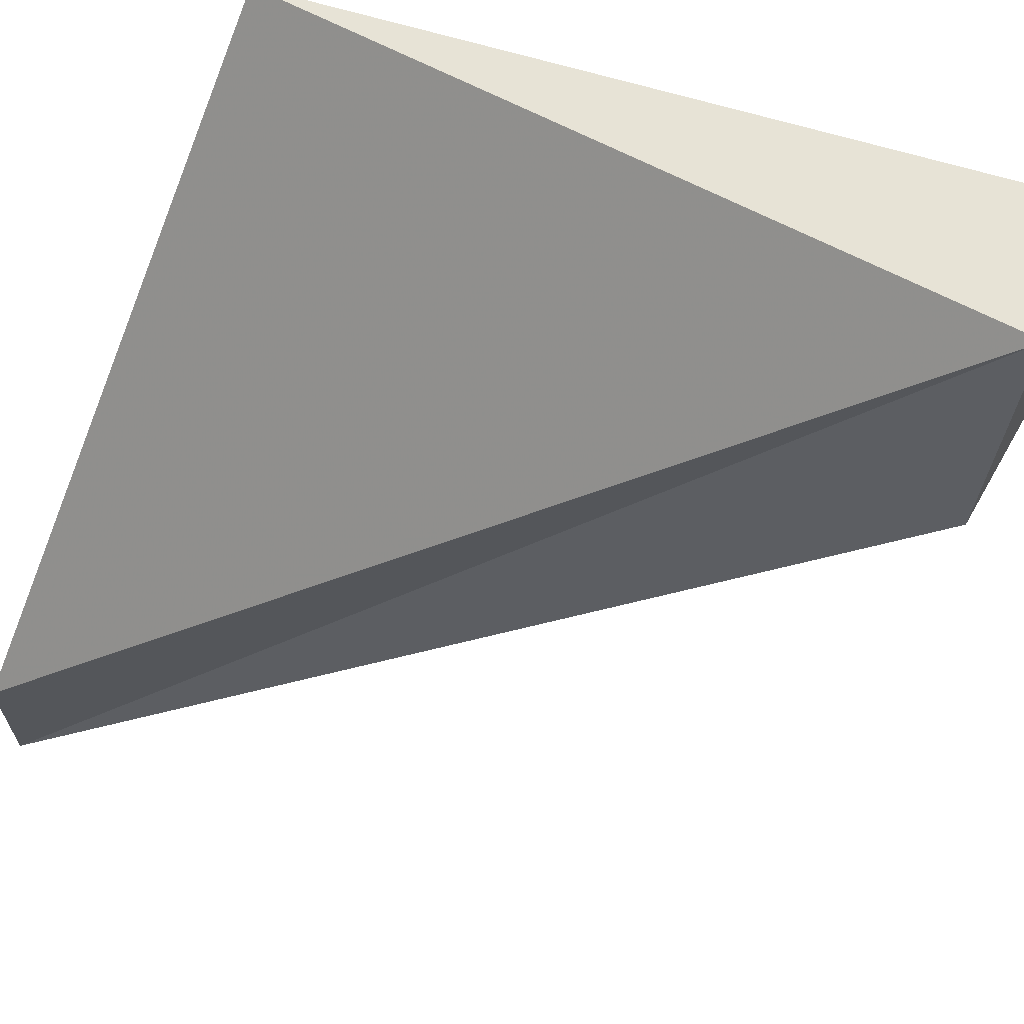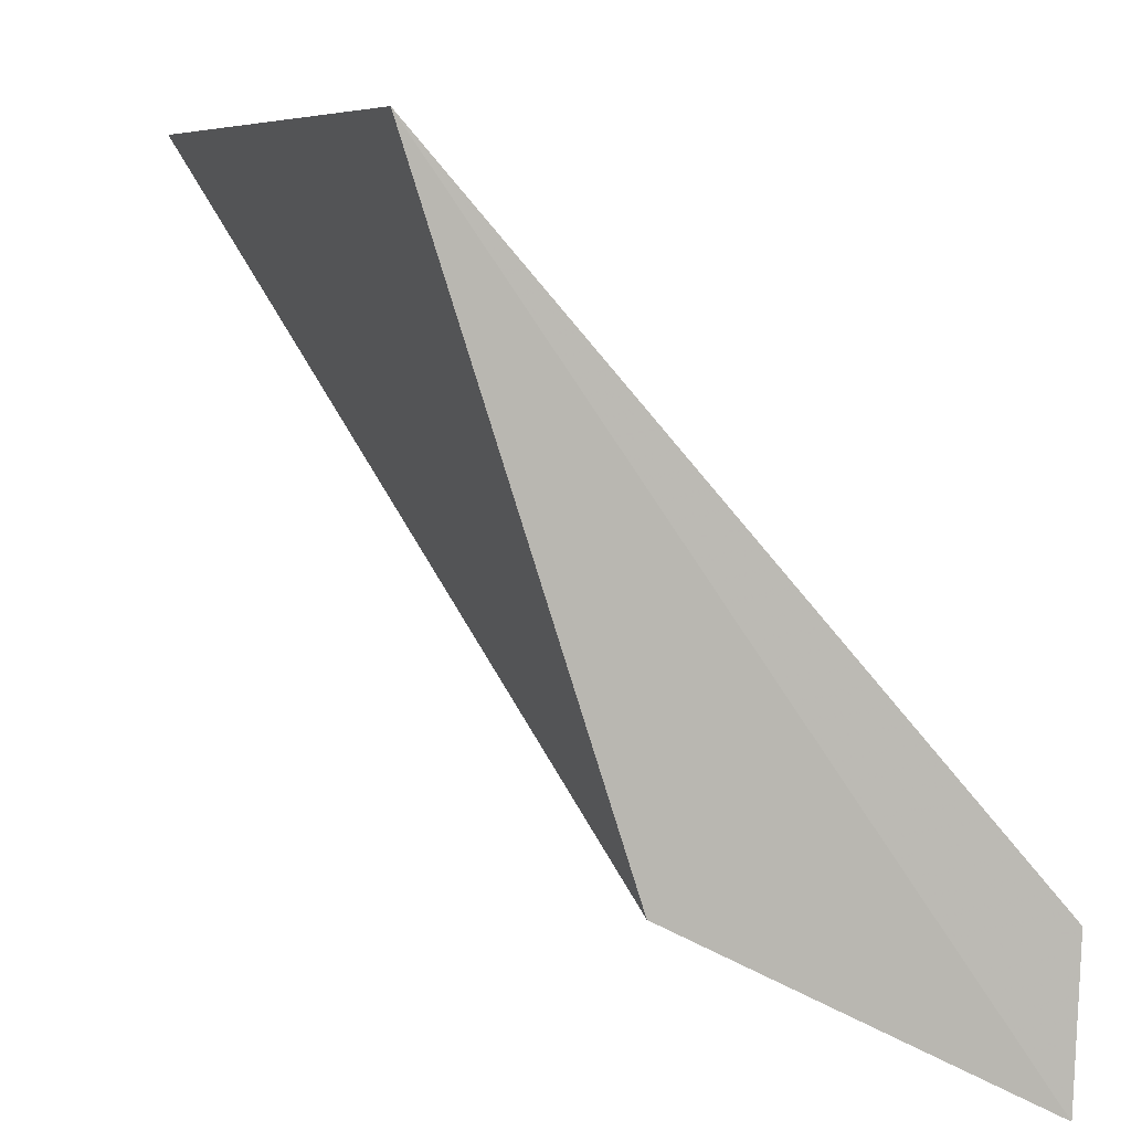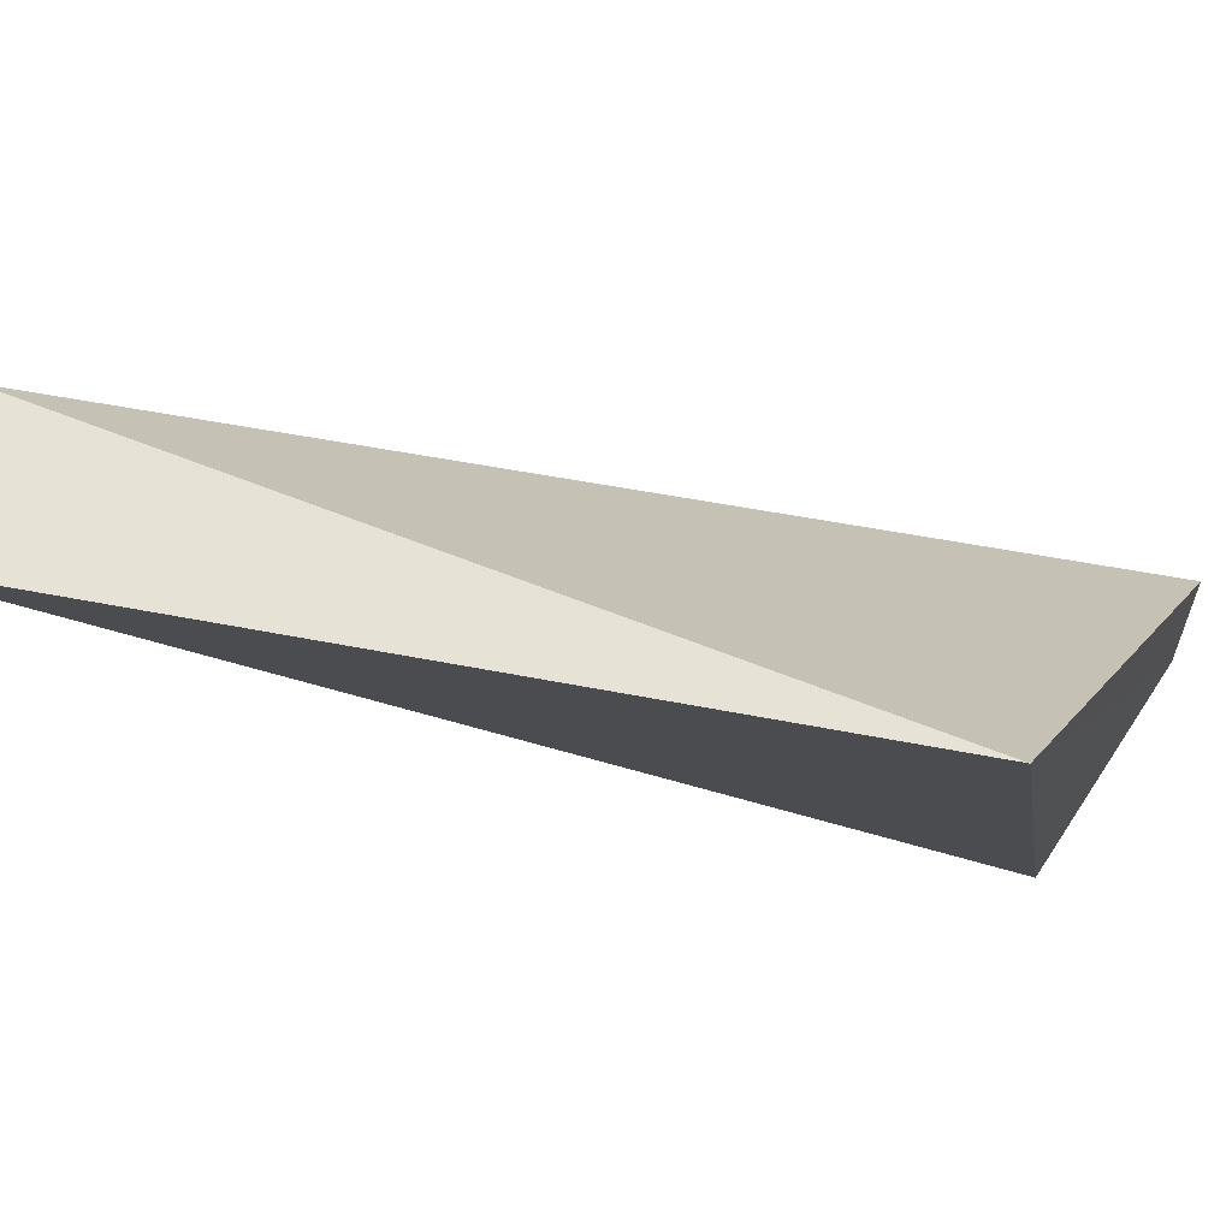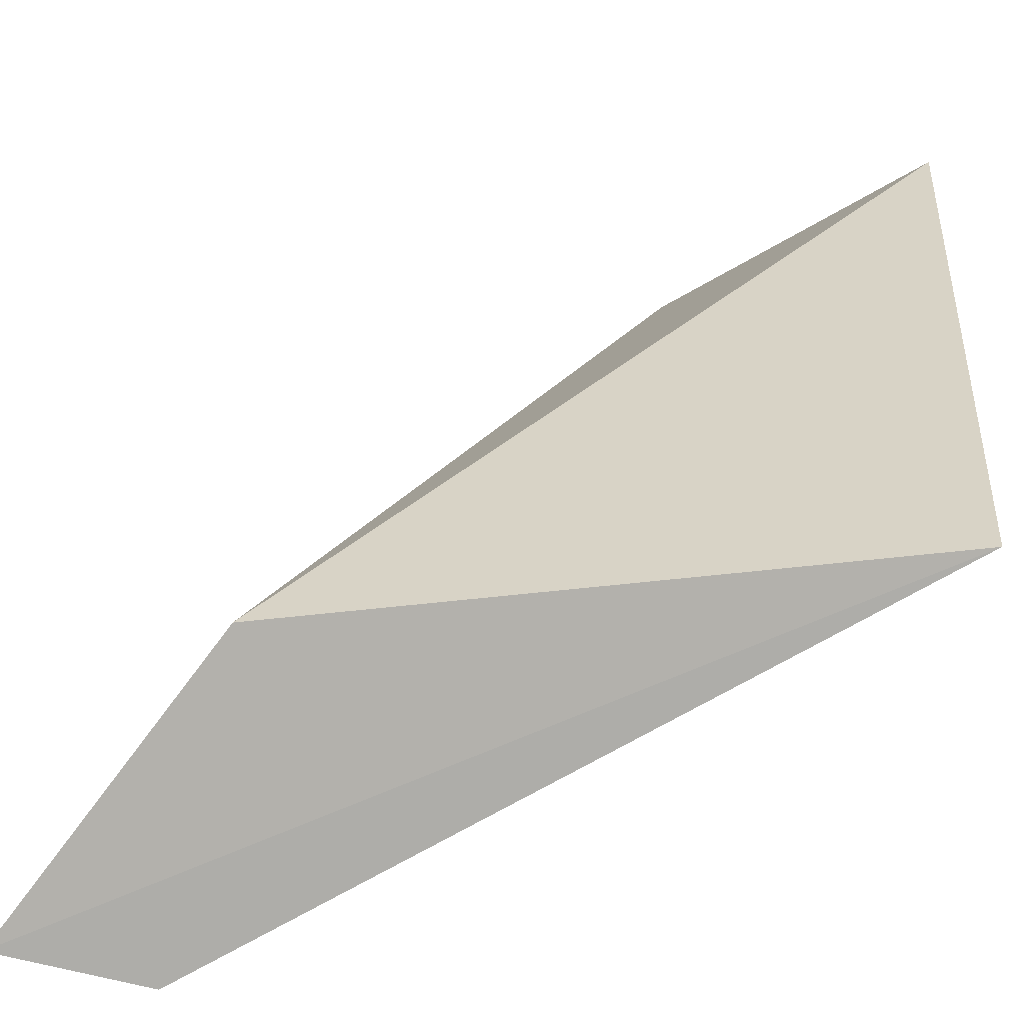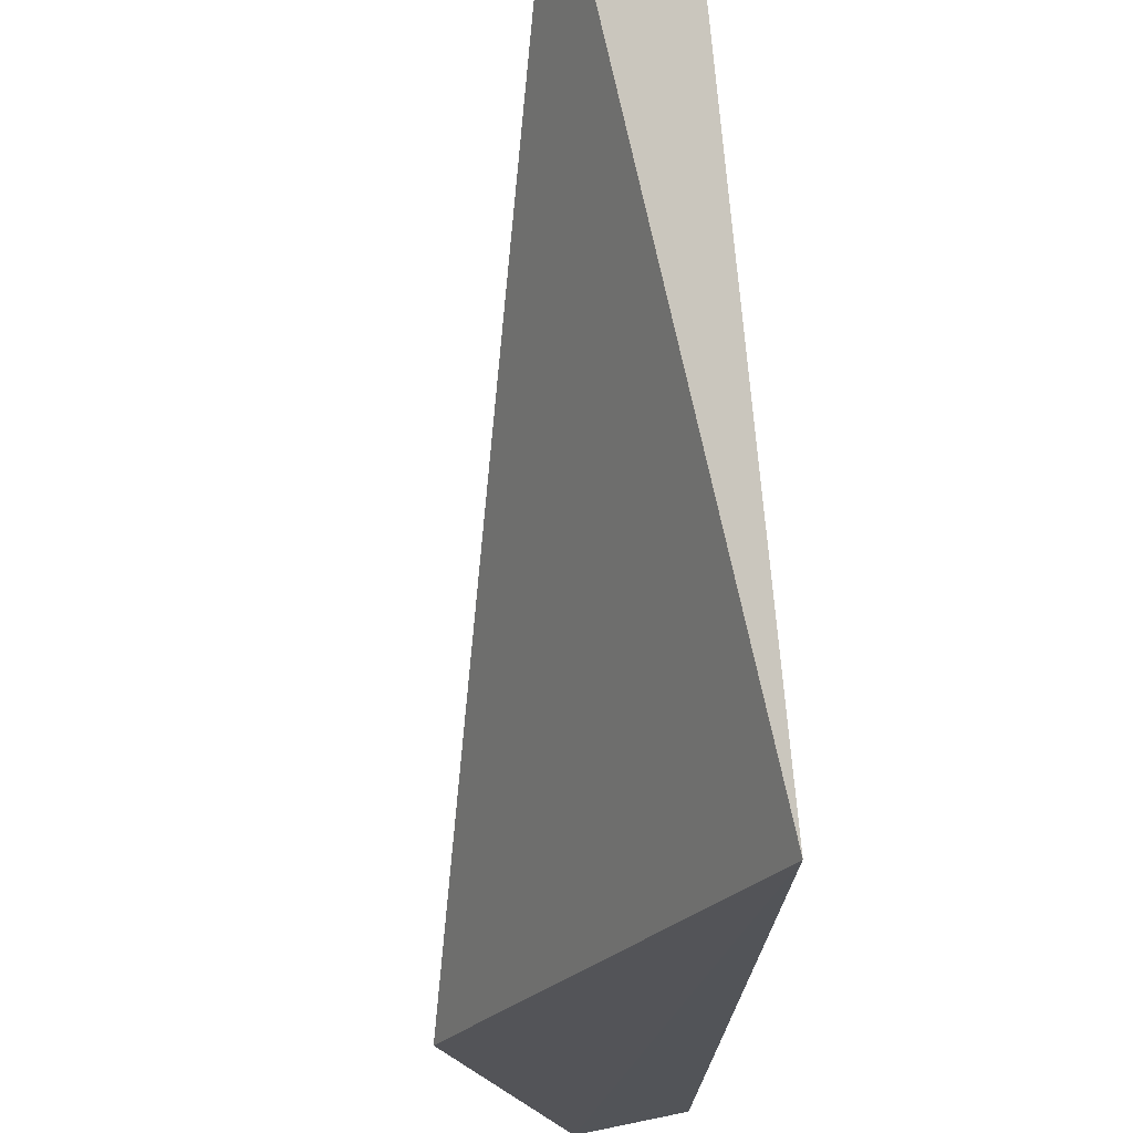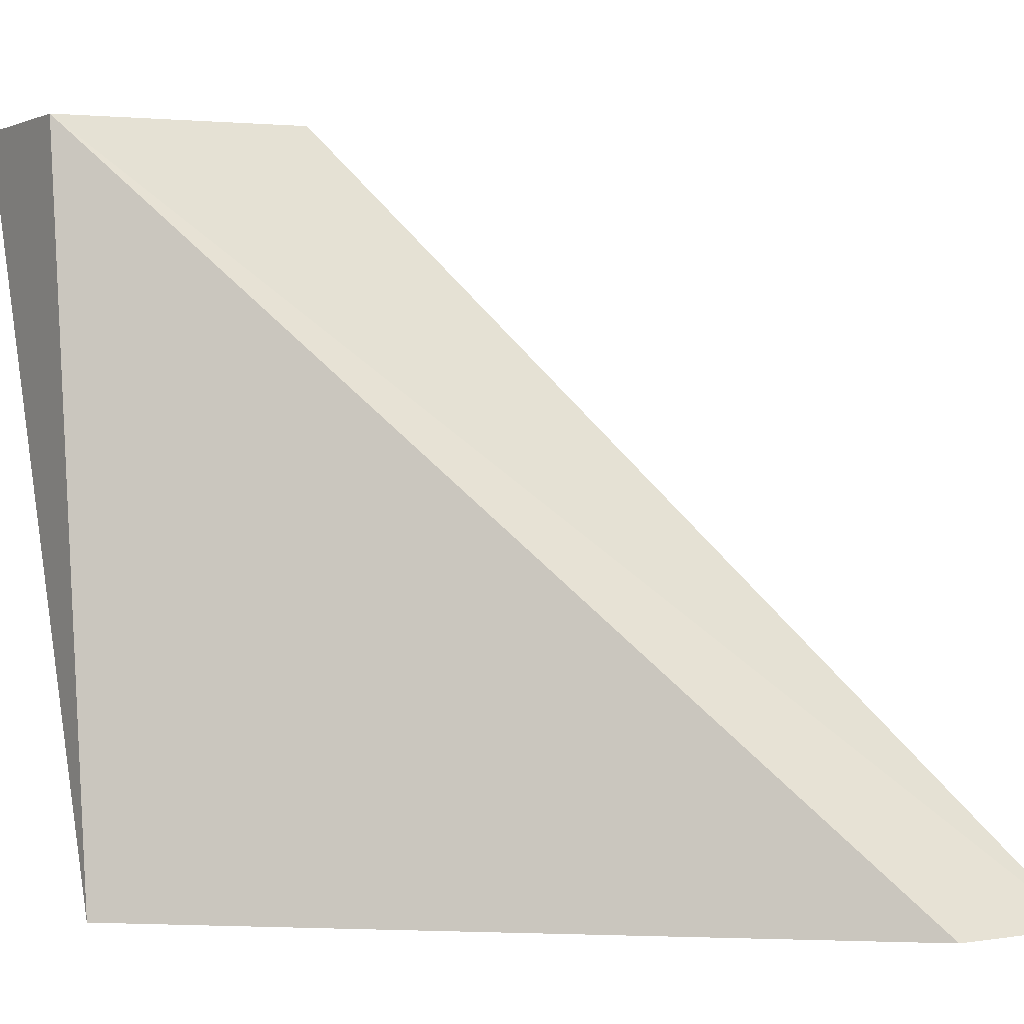
<metadata>
{"format":"obj","ext":"obj","renderer":"f3d","projection":"perspective","resolution":1024,"background":"white","views":[{"elev":62.8,"azim":-54.7,"up":"+Y"},{"elev":6.8,"azim":178.7,"up":"+Y"},{"elev":63.0,"azim":118.7,"up":"+Y"},{"elev":-77.1,"azim":78.7,"up":"+Z"},{"elev":-23.1,"azim":136.2,"up":"+Z"},{"elev":0.3,"azim":-121.9,"up":"+Z"}]}
</metadata>
<code>
v 0.006799 0 0
v 0.7242 0.6735 1
v 0 0.1989 0
v 1 0.9999 1
v 0.6777 1 0
v 0.4307 0.2057 0.00921
v 0.7942 1 1
f 7 5 3
f 5 7 4
f 6 5 4
f 7 2 4
f 2 6 4
f 2 1 6
f 5 1 3
f 6 1 5
f 1 7 3
f 1 2 7

</code>
